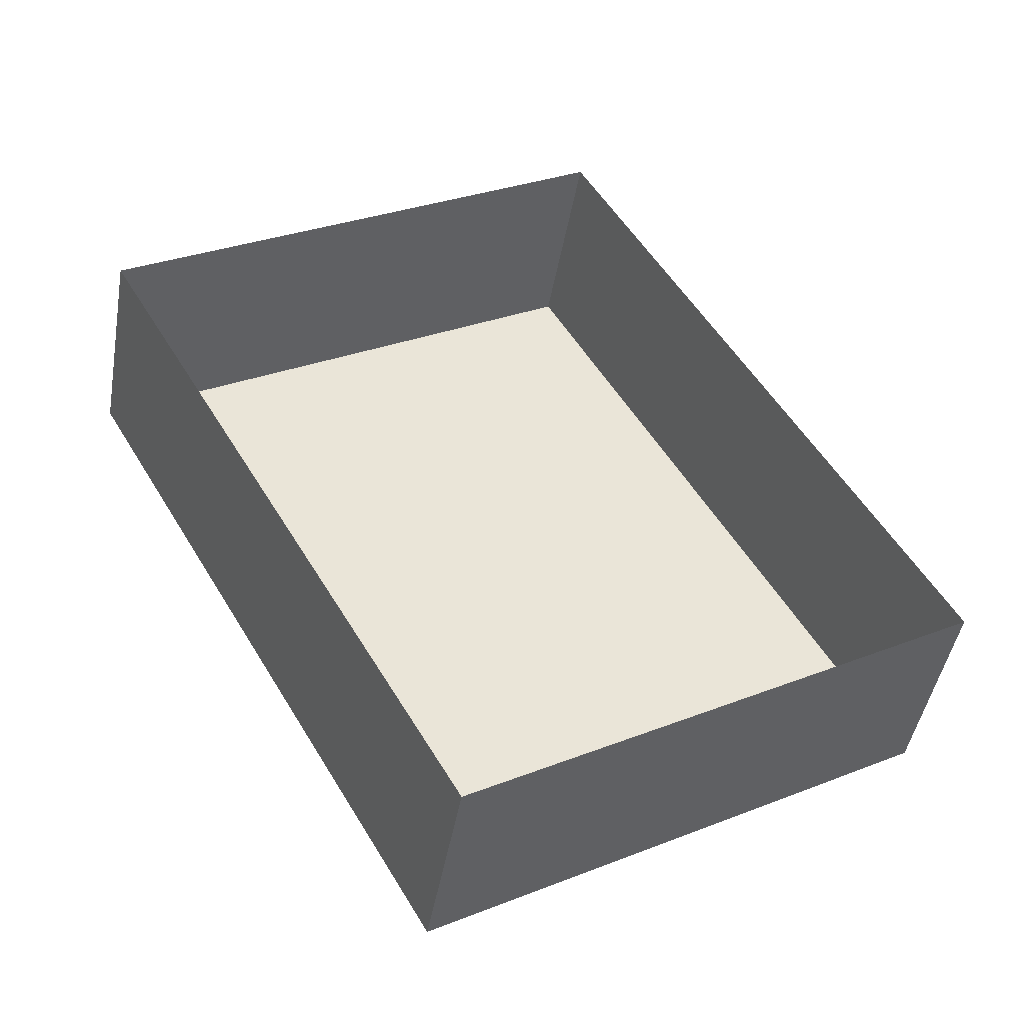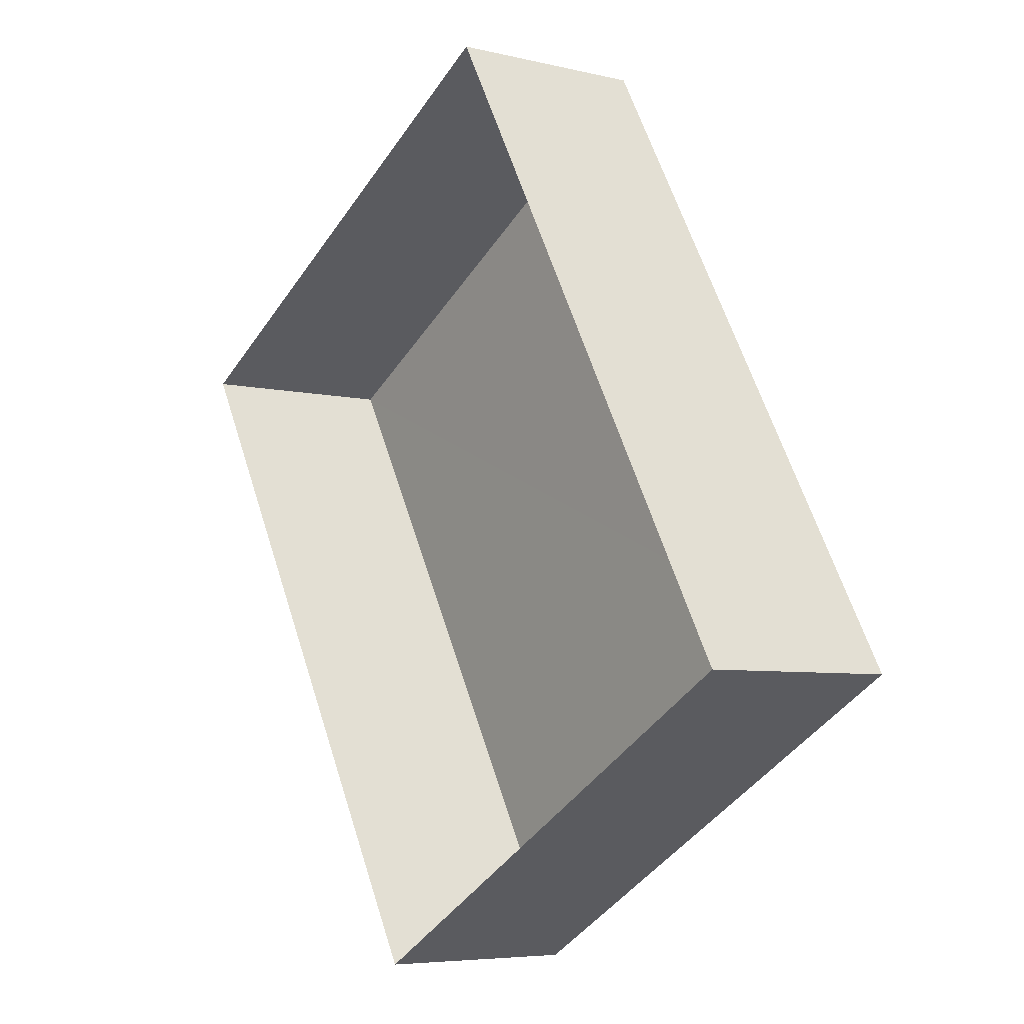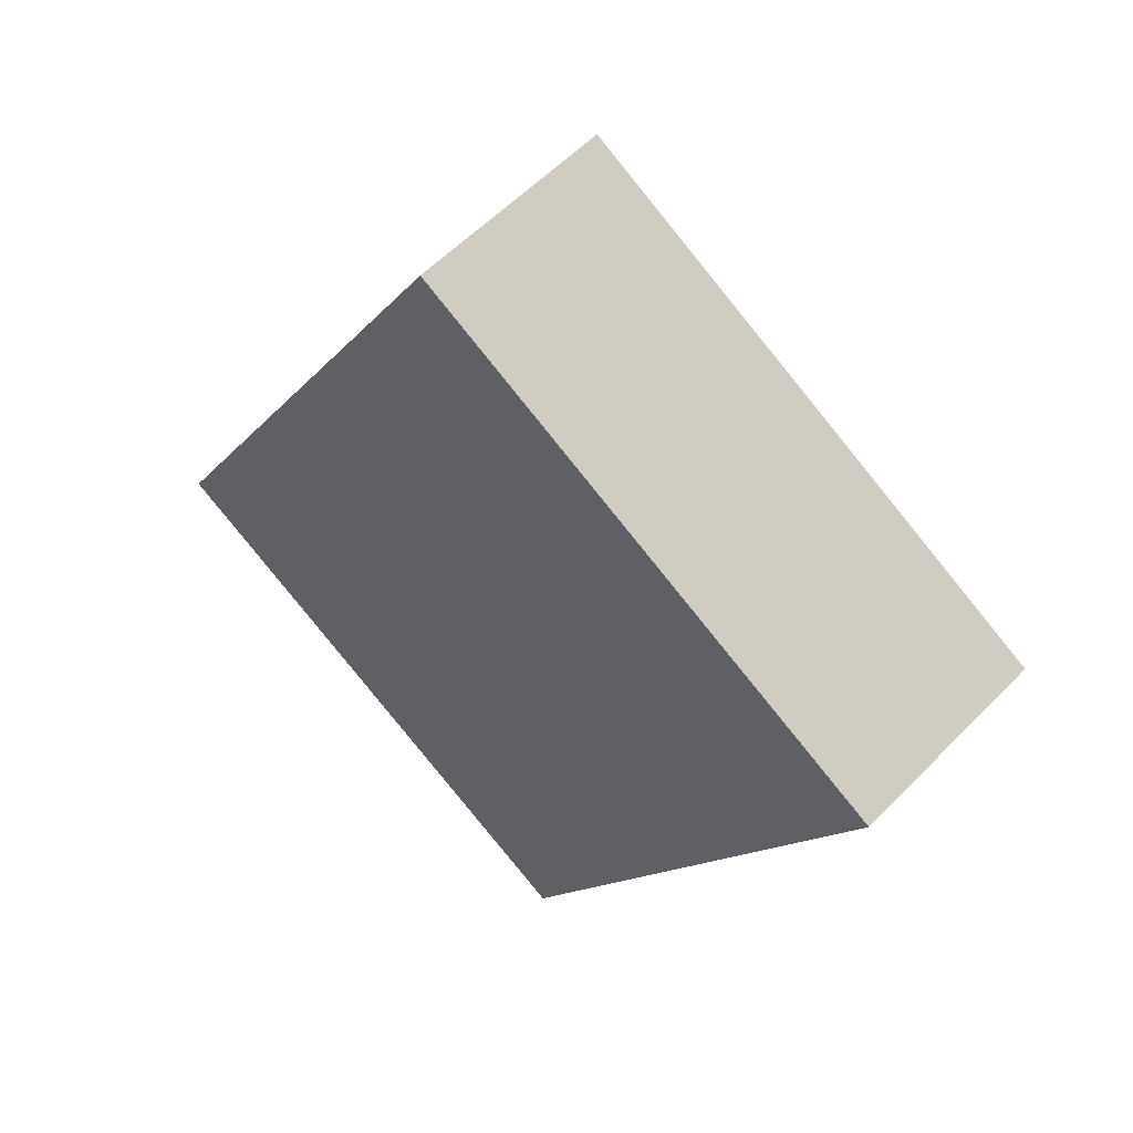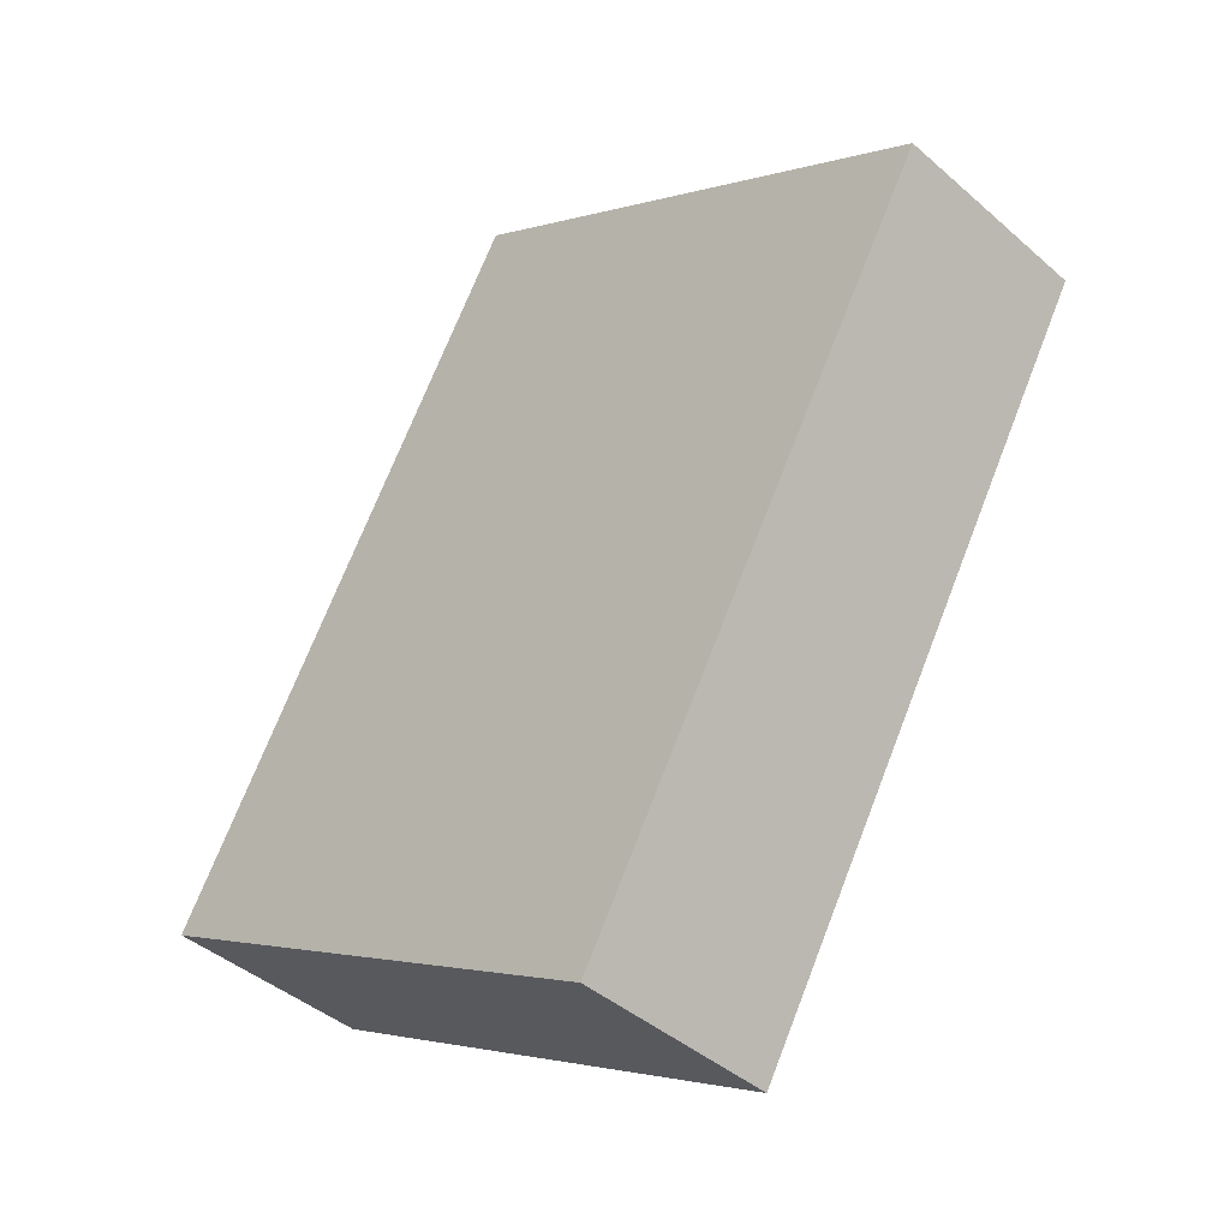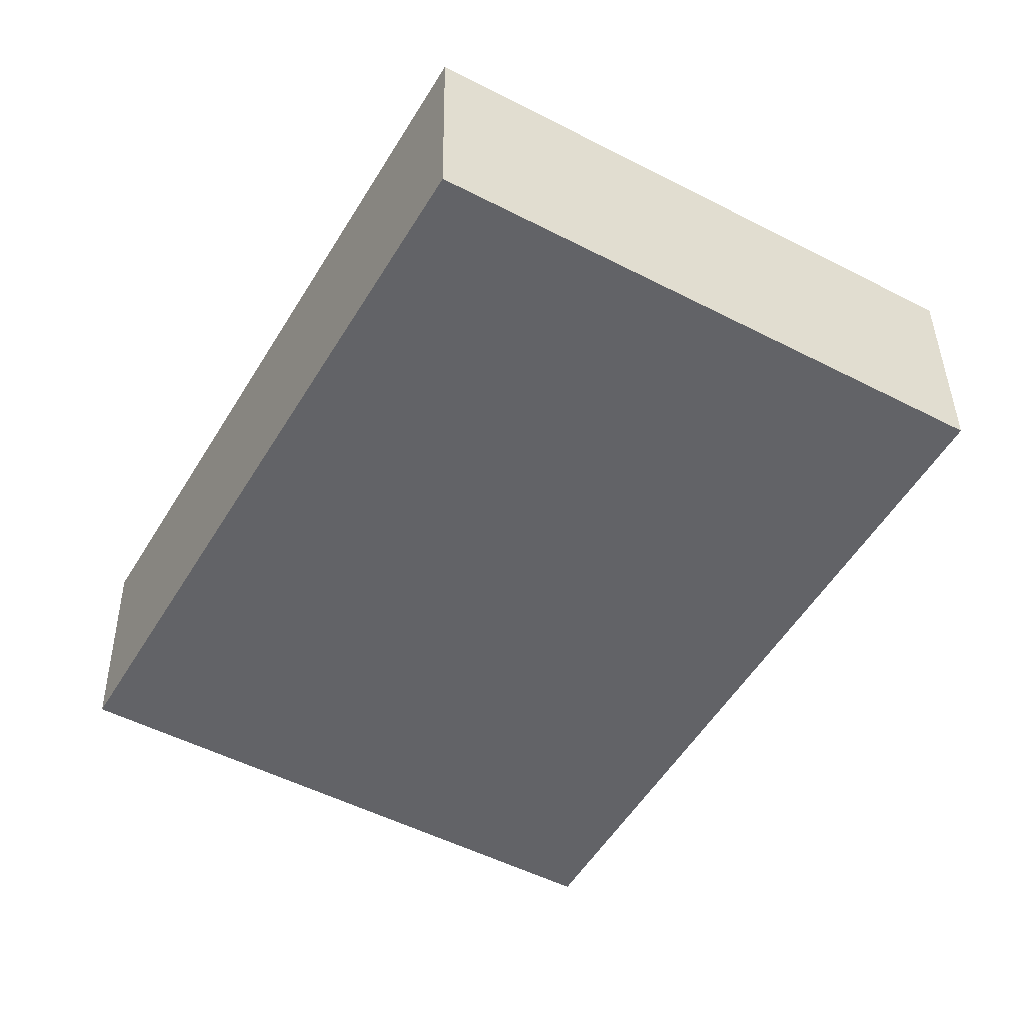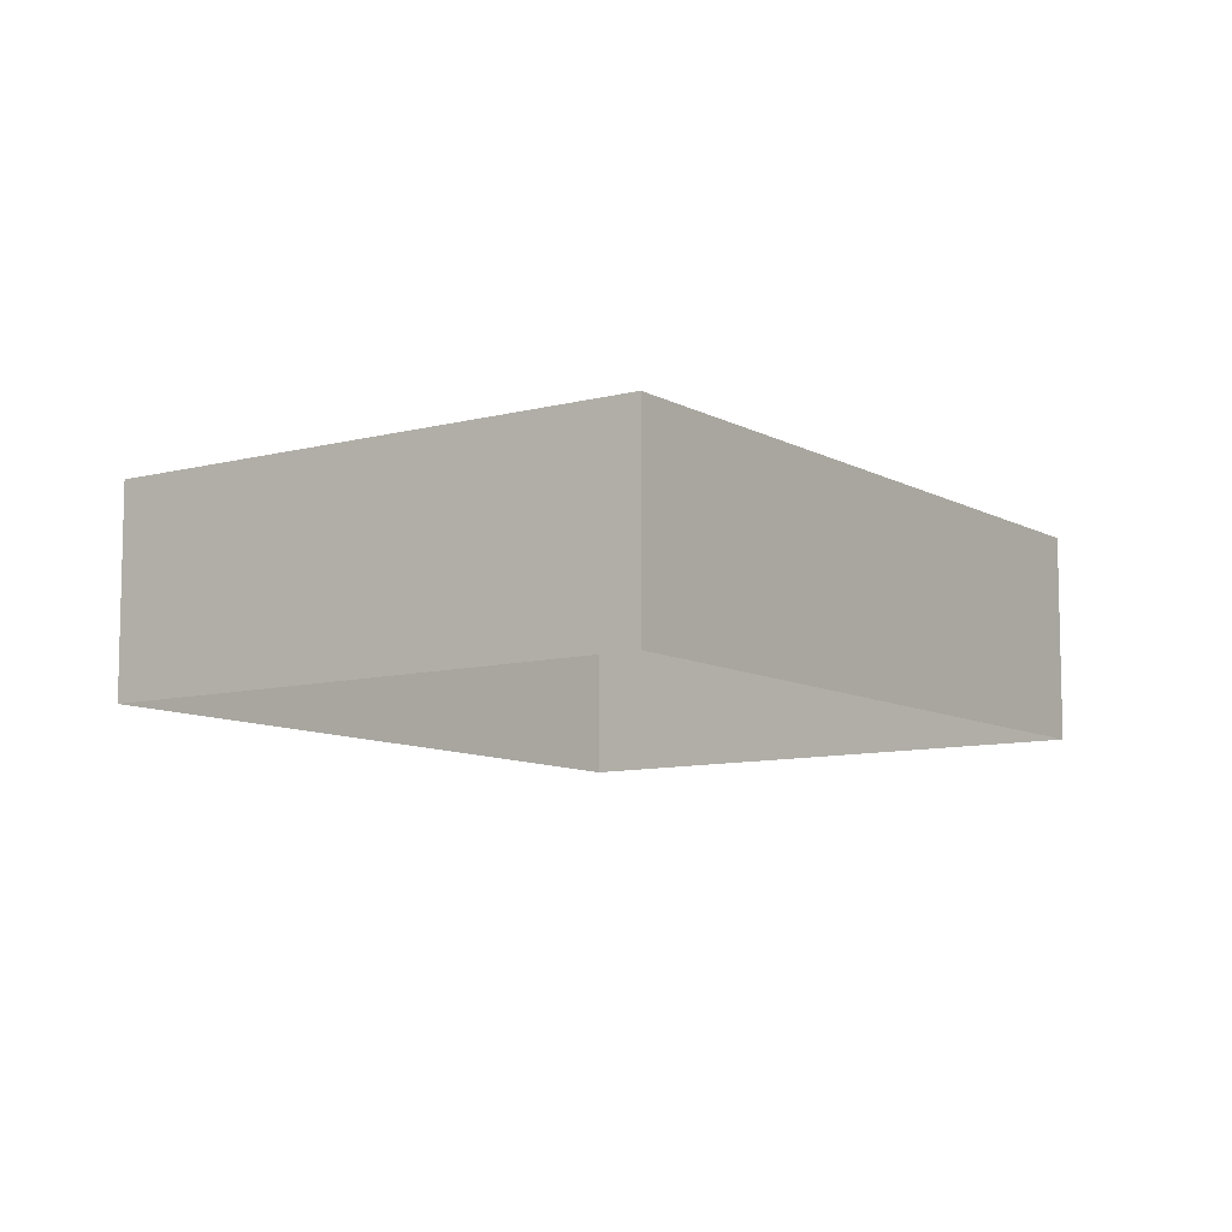
<metadata>
{"format":"obj","ext":"obj","renderer":"f3d","projection":"perspective","resolution":1024,"background":"white","views":[{"elev":-45.1,"azim":170.1,"up":"+Y"},{"elev":-6.0,"azim":-126.2,"up":"+Y"},{"elev":56.6,"azim":43.3,"up":"+Y"},{"elev":-41.8,"azim":43.7,"up":"+Y"},{"elev":39.1,"azim":-0.7,"up":"+Y"},{"elev":-9.2,"azim":-174.8,"up":"+Z"}]}
</metadata>
<code>
v -2.198e+05 -1.245e+05 13.48
v -2.197e+05 -1.245e+05 13.48
v -2.198e+05 -1.245e+05 13.48
v -2.198e+05 -1.245e+05 13.48
v -2.197e+05 -1.245e+05 15.68
v -2.198e+05 -1.245e+05 15.68
v -2.198e+05 -1.245e+05 15.68
v -2.198e+05 -1.245e+05 15.68
f 1 2 3
f 1 4 2
f 5 6 7
f 5 8 6
f 6 4 1
f 6 8 4
f 8 2 4
f 8 5 2
f 6 1 3
f 7 6 3
f 5 3 2
f 5 7 3

</code>
